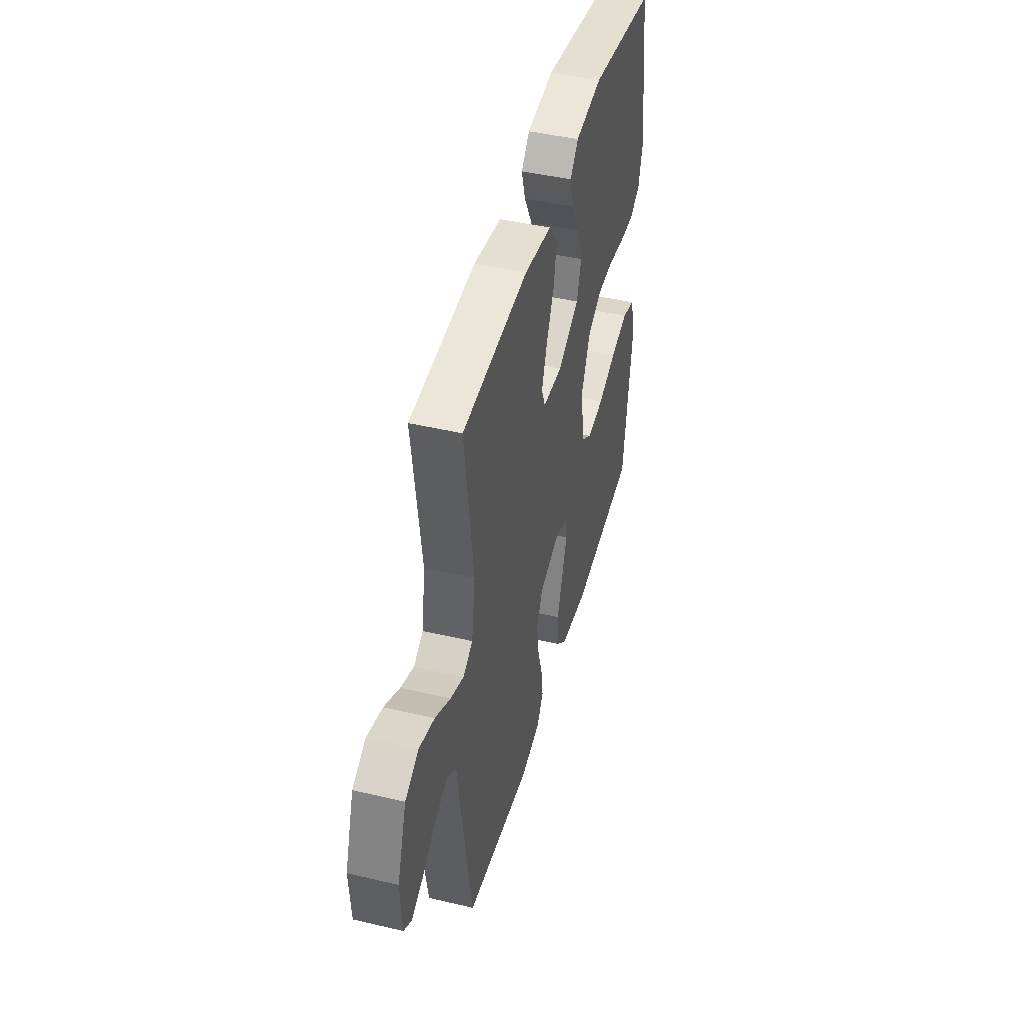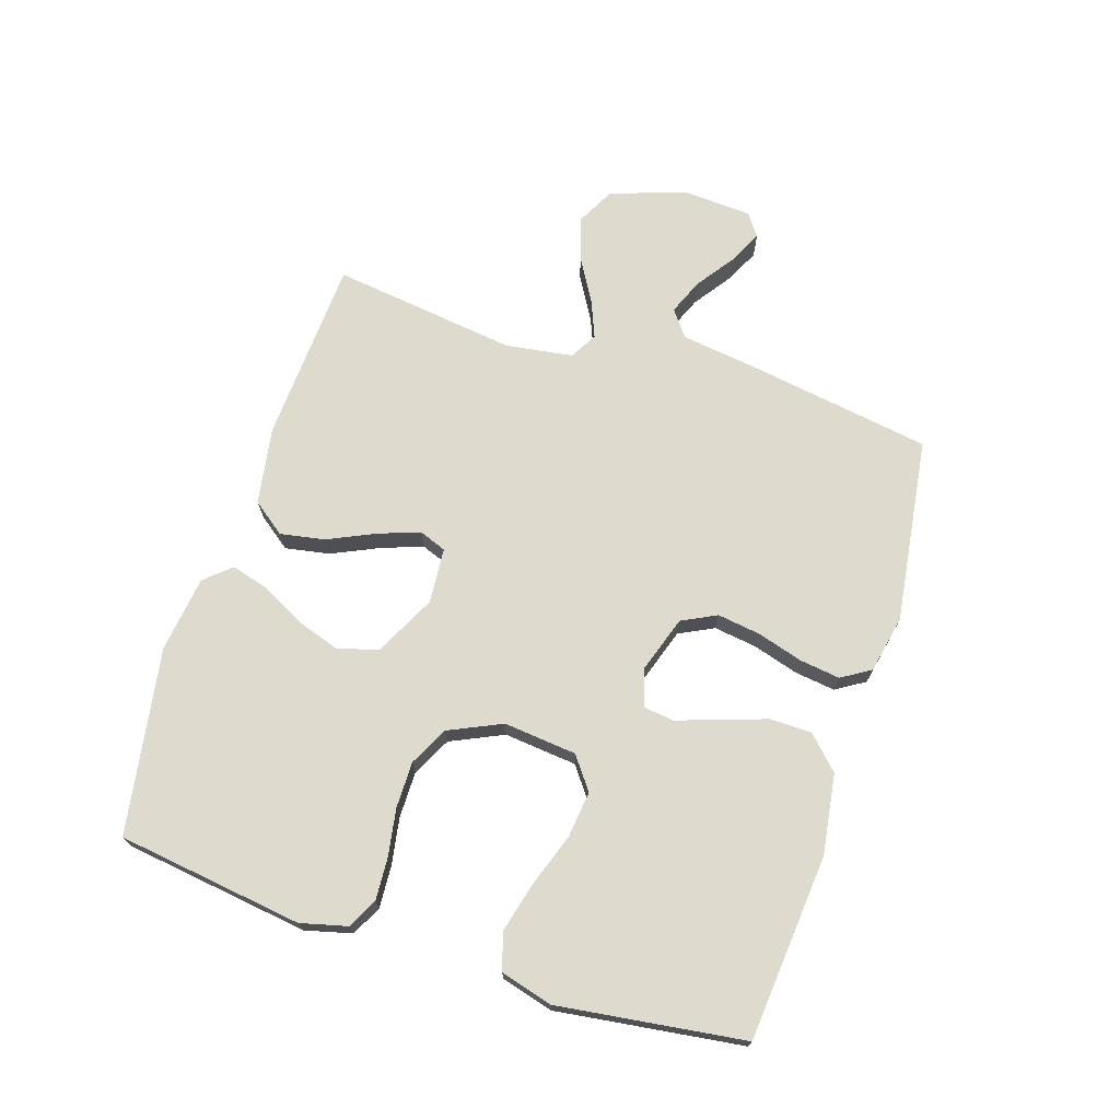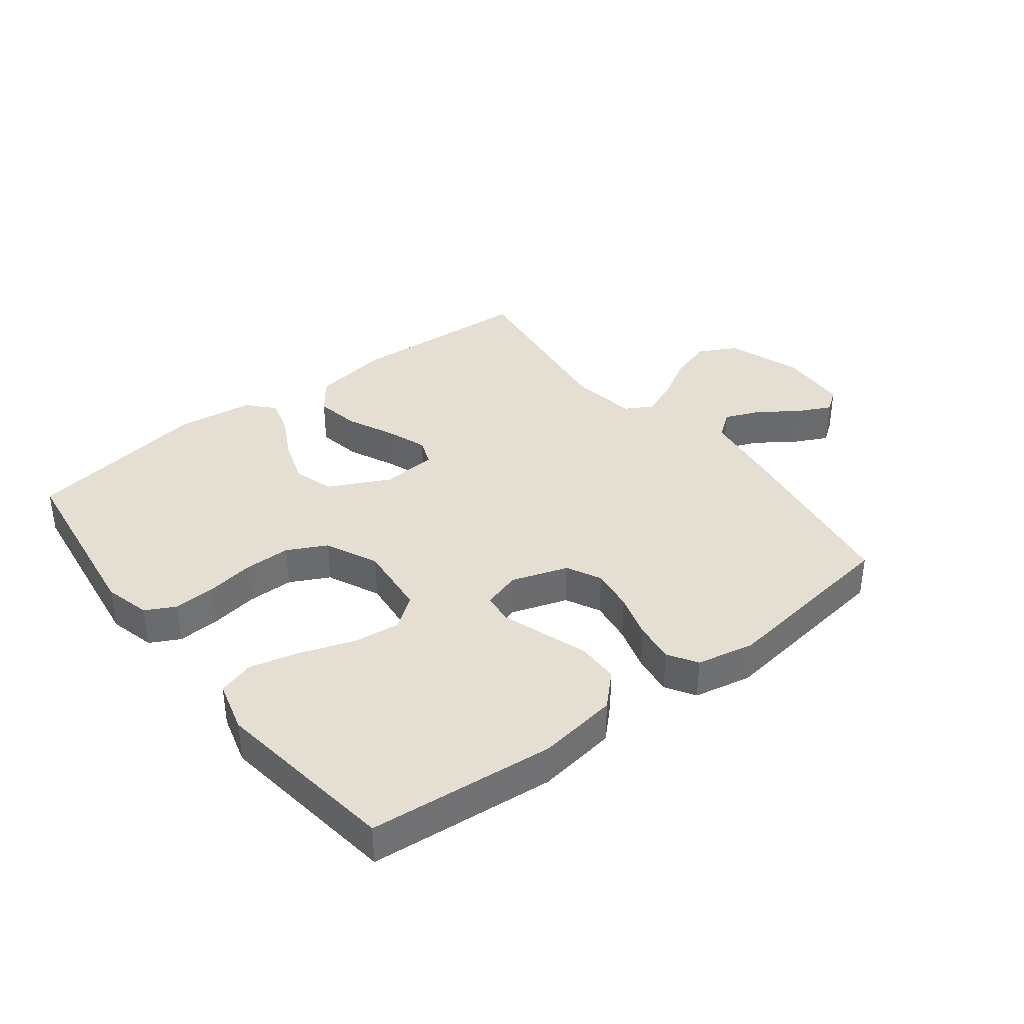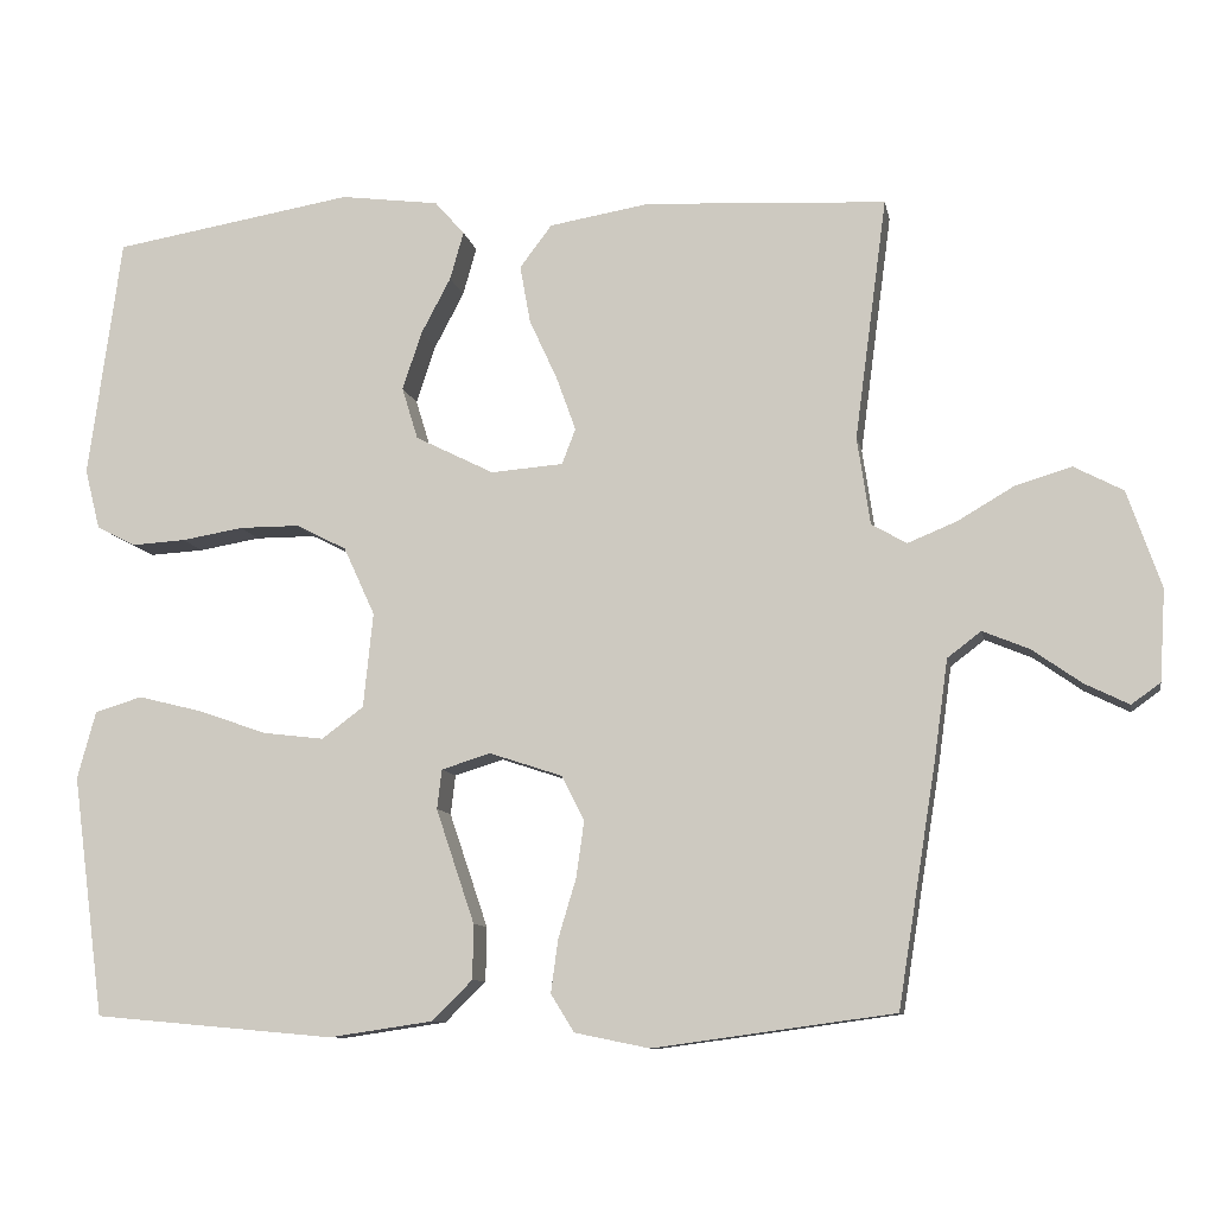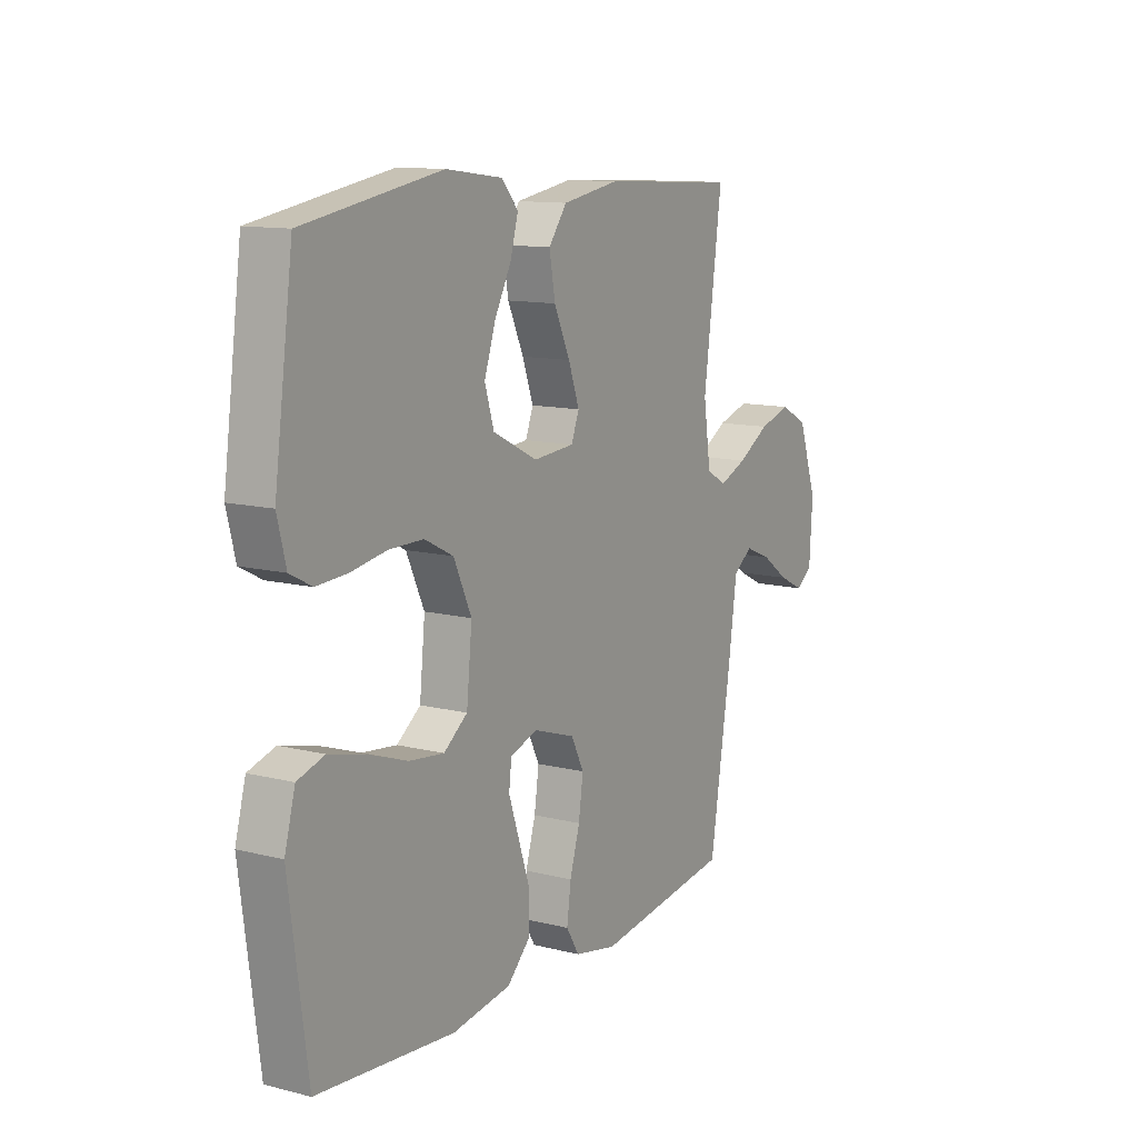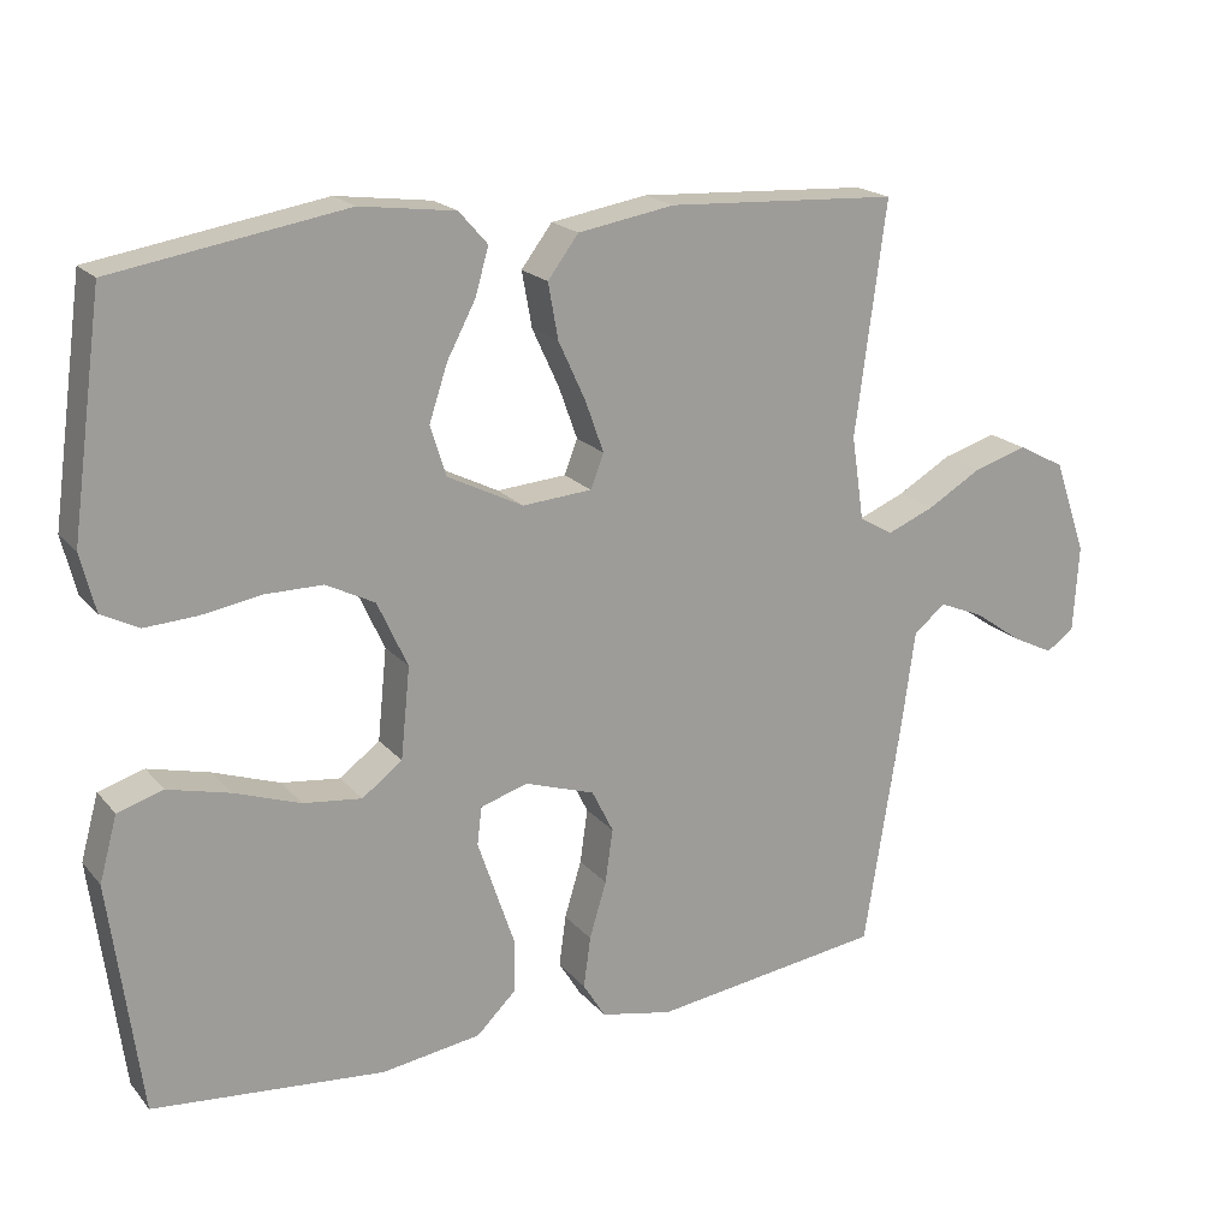
<metadata>
{"format":"obj","ext":"obj","renderer":"f3d","projection":"perspective","resolution":1024,"background":"white","views":[{"elev":45.3,"azim":-74.8,"up":"+Z"},{"elev":71.1,"azim":107.8,"up":"+Y"},{"elev":37.2,"azim":142.3,"up":"+Y"},{"elev":-9.7,"azim":-169.2,"up":"+Z"},{"elev":12.0,"azim":120.8,"up":"+Z"},{"elev":19.3,"azim":152.4,"up":"+Z"}]}
</metadata>
<code>
v -0.5 0.07 -0.5
v -0.548 0.07 -0.2
v -0.565 0.07 -0.077
v -0.607 0.07 -0.045
v -0.665 0.07 -0.069
v -0.726 0.07 -0.112
v -0.781 0.07 -0.139
v -0.817 0.07 -0.113
v -0.824 0.07 0
v -0.782 0.07 0.121
v -0.721 0.07 0.153
v -0.651 0.07 0.132
v -0.581 0.07 0.091
v -0.52 0.07 0.066
v -0.476 0.07 0.091
v -0.46 0.07 0.2
v -0.5 0.07 0.5
v -0.2 0.07 0.516
v -0.075 0.07 0.495
v -0.035 0.07 0.442
v -0.048 0.07 0.37
v -0.083 0.07 0.294
v -0.107 0.07 0.227
v -0.09 0.07 0.183
v 0 0.07 0.176
v 0.098 0.07 0.225
v 0.118 0.07 0.29
v 0.094 0.07 0.362
v 0.057 0.07 0.432
v 0.04 0.07 0.492
v 0.077 0.07 0.534
v 0.2 0.07 0.55
v 0.5 0.07 0.5
v 0.541 0.07 0.2
v 0.522 0.07 0.125
v 0.474 0.07 0.1
v 0.406 0.07 0.104
v 0.329 0.07 0.117
v 0.254 0.07 0.117
v 0.191 0.07 0.085
v 0.152 0.07 0
v 0.164 0.07 -0.118
v 0.216 0.07 -0.157
v 0.292 0.07 -0.148
v 0.378 0.07 -0.118
v 0.458 0.07 -0.098
v 0.517 0.07 -0.116
v 0.54 0.07 -0.2
v 0.5 0.07 -0.5
v 0.2 0.07 -0.527
v 0.071 0.07 -0.508
v 0.02 0.07 -0.458
v 0.019 0.07 -0.39
v 0.044 0.07 -0.316
v 0.067 0.07 -0.248
v 0.061 0.07 -0.199
v 0 0.07 -0.18
v -0.091 0.07 -0.21
v -0.119 0.07 -0.266
v -0.109 0.07 -0.336
v -0.087 0.07 -0.409
v -0.078 0.07 -0.475
v -0.107 0.07 -0.522
v -0.2 0.07 -0.541
v -0.5 0 -0.5
v -0.548 0 -0.2
v -0.565 0 -0.077
v -0.607 0 -0.045
v -0.665 0 -0.069
v -0.726 0 -0.112
v -0.781 0 -0.139
v -0.817 0 -0.113
v -0.824 0 0
v -0.782 0 0.121
v -0.721 0 0.153
v -0.651 0 0.132
v -0.581 0 0.091
v -0.52 0 0.066
v -0.476 0 0.091
v -0.46 0 0.2
v -0.5 0 0.5
v -0.2 0 0.516
v -0.075 0 0.495
v -0.035 0 0.442
v -0.048 0 0.37
v -0.083 0 0.294
v -0.107 0 0.227
v -0.09 0 0.183
v 0 0 0.176
v 0.098 0 0.225
v 0.118 0 0.29
v 0.094 0 0.362
v 0.057 0 0.432
v 0.04 0 0.492
v 0.077 0 0.534
v 0.2 0 0.55
v 0.5 0 0.5
v 0.541 0 0.2
v 0.522 0 0.125
v 0.474 0 0.1
v 0.406 0 0.104
v 0.329 0 0.117
v 0.254 0 0.117
v 0.191 0 0.085
v 0.152 0 0
v 0.164 0 -0.118
v 0.216 0 -0.157
v 0.292 0 -0.148
v 0.378 0 -0.118
v 0.458 0 -0.098
v 0.517 0 -0.116
v 0.54 0 -0.2
v 0.5 0 -0.5
v 0.2 0 -0.527
v 0.071 0 -0.508
v 0.02 0 -0.458
v 0.019 0 -0.39
v 0.044 0 -0.316
v 0.067 0 -0.248
v 0.061 0 -0.199
v 0 0 -0.18
v -0.091 0 -0.21
v -0.119 0 -0.266
v -0.109 0 -0.336
v -0.087 0 -0.409
v -0.078 0 -0.475
v -0.107 0 -0.522
v -0.2 0 -0.541
f 1 2 3
f 64 1 3
f 63 64 3
f 62 63 3
f 61 62 3
f 60 61 3
f 59 60 3 4
f 58 59 4
f 57 58 4
f 53 54 55
f 52 53 55
f 51 52 55
f 50 51 55
f 49 50 55
f 48 49 55
f 47 48 55
f 46 47 55
f 45 46 55
f 44 45 55
f 43 44 55 56
f 42 43 56 57
f 36 37 38
f 35 36 38
f 34 35 38
f 33 34 38
f 32 33 38
f 31 32 38
f 30 31 38
f 29 30 38
f 28 29 38
f 27 28 38 39
f 26 27 39 40
f 20 21 22
f 19 20 22
f 18 19 22
f 17 18 22
f 16 17 22
f 15 16 22 23
f 14 15 23 24
f 11 12 13
f 10 11 13
f 9 10 13
f 8 9 13
f 7 8 13
f 6 7 13
f 5 6 13
f 4 5 13 14
f 14 24 25
f 4 14 25
f 57 4 25
f 42 57 25
f 41 42 25
f 25 26 40 41
f 67 66 65
f 67 65 128
f 67 128 127
f 67 127 126
f 67 126 125
f 67 125 124
f 68 67 124 123
f 68 123 122
f 68 122 121
f 119 118 117
f 119 117 116
f 119 116 115
f 119 115 114
f 119 114 113
f 119 113 112
f 119 112 111
f 119 111 110
f 119 110 109
f 119 109 108
f 120 119 108 107
f 121 120 107 106
f 102 101 100
f 102 100 99
f 102 99 98
f 102 98 97
f 102 97 96
f 102 96 95
f 102 95 94
f 102 94 93
f 102 93 92
f 103 102 92 91
f 104 103 91 90
f 86 85 84
f 86 84 83
f 86 83 82
f 86 82 81
f 86 81 80
f 87 86 80 79
f 88 87 79 78
f 77 76 75
f 77 75 74
f 77 74 73
f 77 73 72
f 77 72 71
f 77 71 70
f 77 70 69
f 78 77 69 68
f 89 88 78
f 89 78 68
f 89 68 121
f 89 121 106
f 89 106 105
f 105 104 90 89
f 1 65 66 2
f 2 66 67 3
f 3 67 68 4
f 4 68 69 5
f 5 69 70 6
f 6 70 71 7
f 7 71 72 8
f 8 72 73 9
f 9 73 74 10
f 10 74 75 11
f 11 75 76 12
f 12 76 77 13
f 13 77 78 14
f 14 78 79 15
f 15 79 80 16
f 16 80 81 17
f 17 81 82 18
f 18 82 83 19
f 19 83 84 20
f 20 84 85 21
f 21 85 86 22
f 22 86 87 23
f 23 87 88 24
f 24 88 89 25
f 25 89 90 26
f 26 90 91 27
f 27 91 92 28
f 28 92 93 29
f 29 93 94 30
f 30 94 95 31
f 31 95 96 32
f 32 96 97 33
f 33 97 98 34
f 34 98 99 35
f 35 99 100 36
f 36 100 101 37
f 37 101 102 38
f 38 102 103 39
f 39 103 104 40
f 40 104 105 41
f 41 105 106 42
f 42 106 107 43
f 43 107 108 44
f 44 108 109 45
f 45 109 110 46
f 46 110 111 47
f 47 111 112 48
f 48 112 113 49
f 49 113 114 50
f 50 114 115 51
f 51 115 116 52
f 52 116 117 53
f 53 117 118 54
f 54 118 119 55
f 55 119 120 56
f 56 120 121 57
f 57 121 122 58
f 58 122 123 59
f 59 123 124 60
f 60 124 125 61
f 61 125 126 62
f 62 126 127 63
f 63 127 128 64
f 64 128 65 1

</code>
